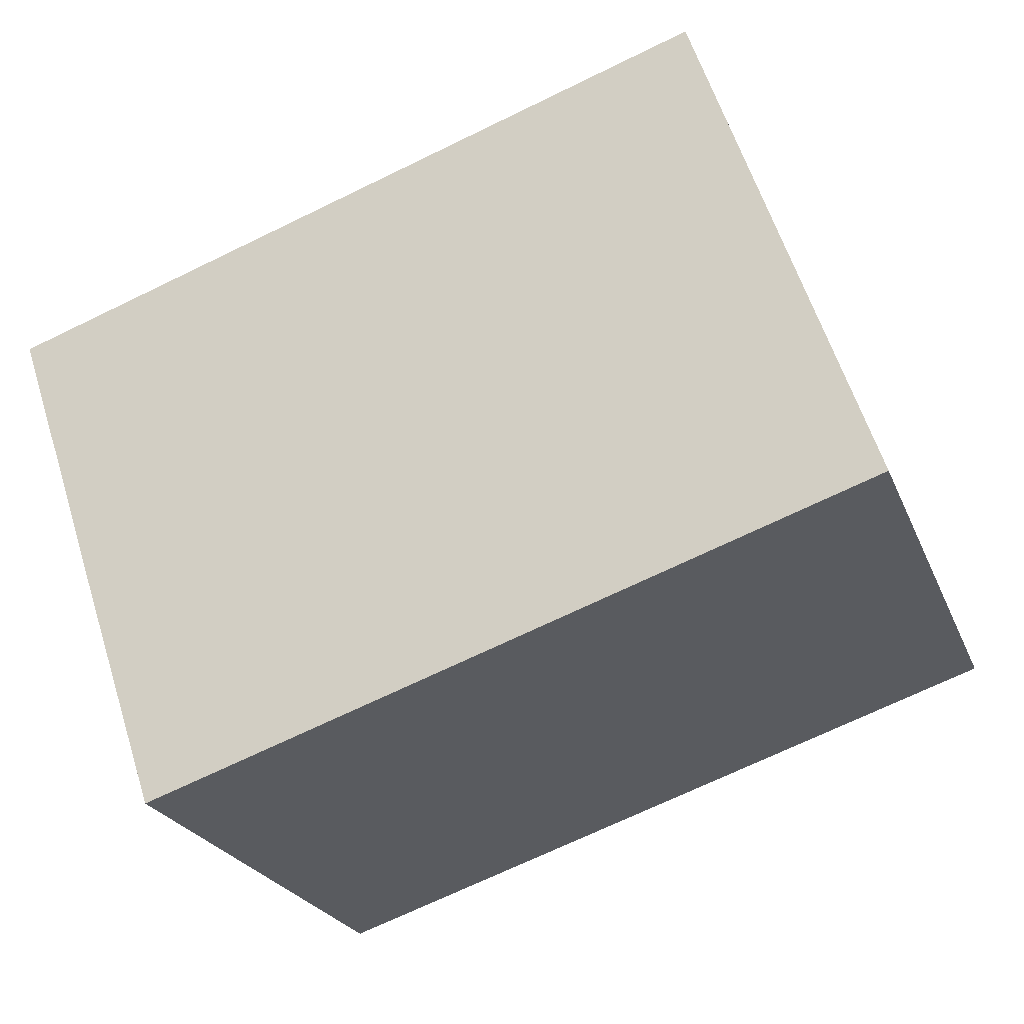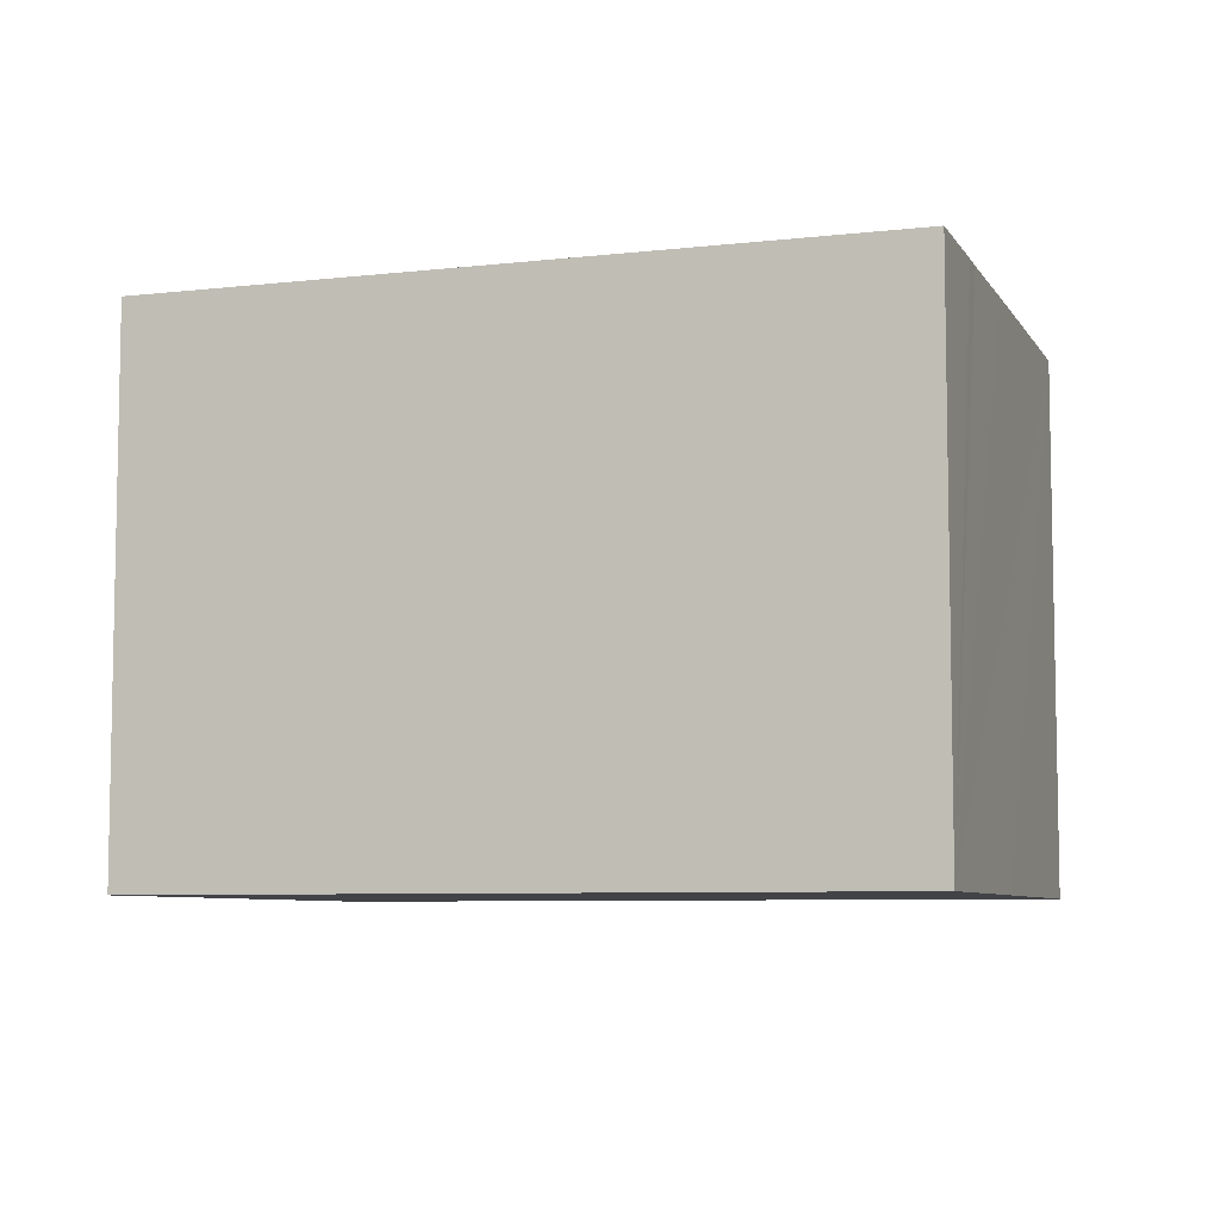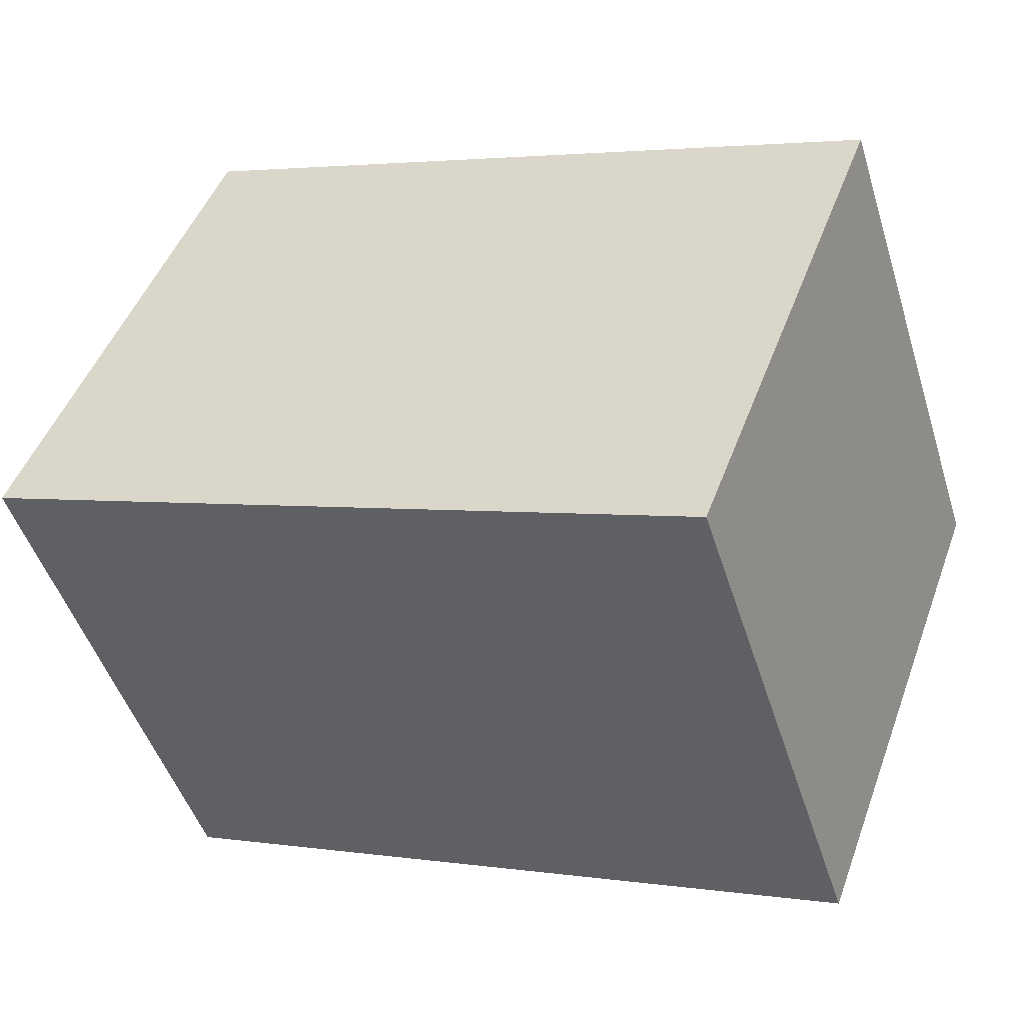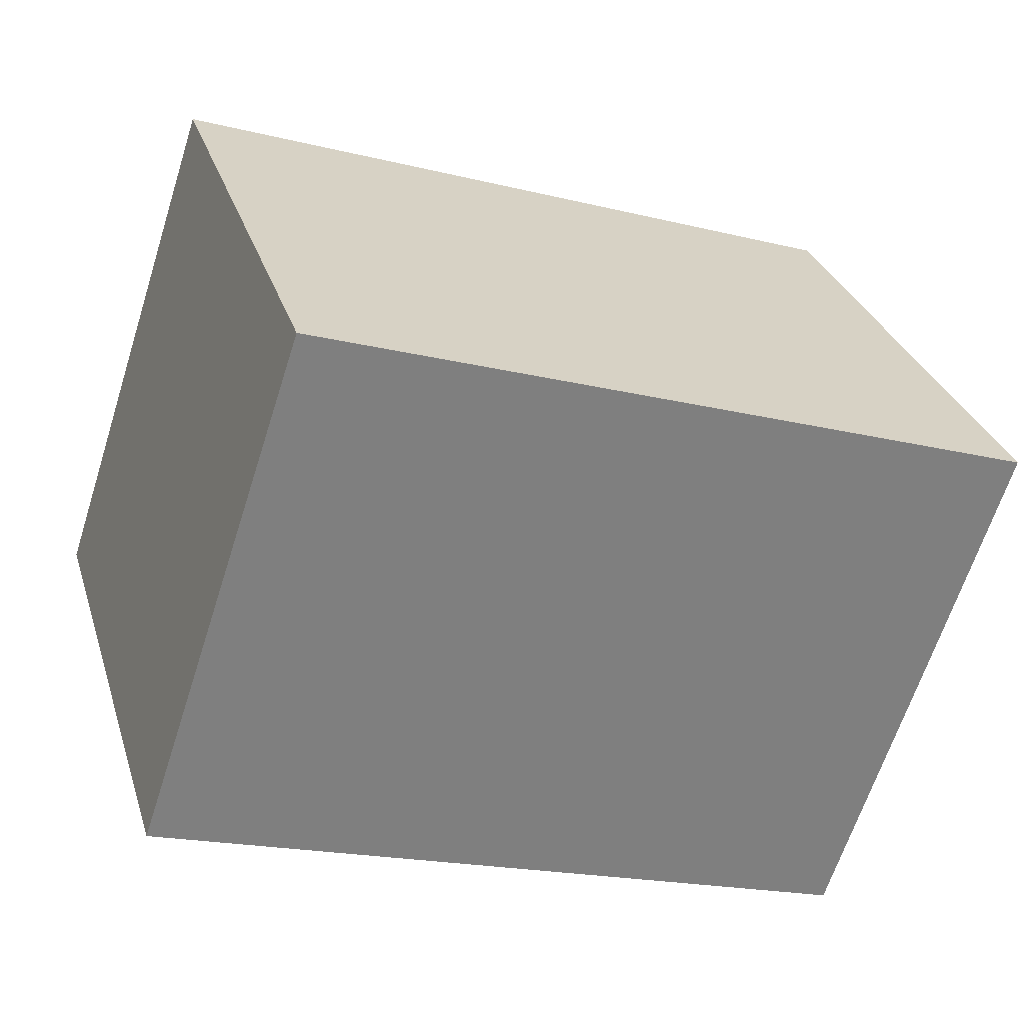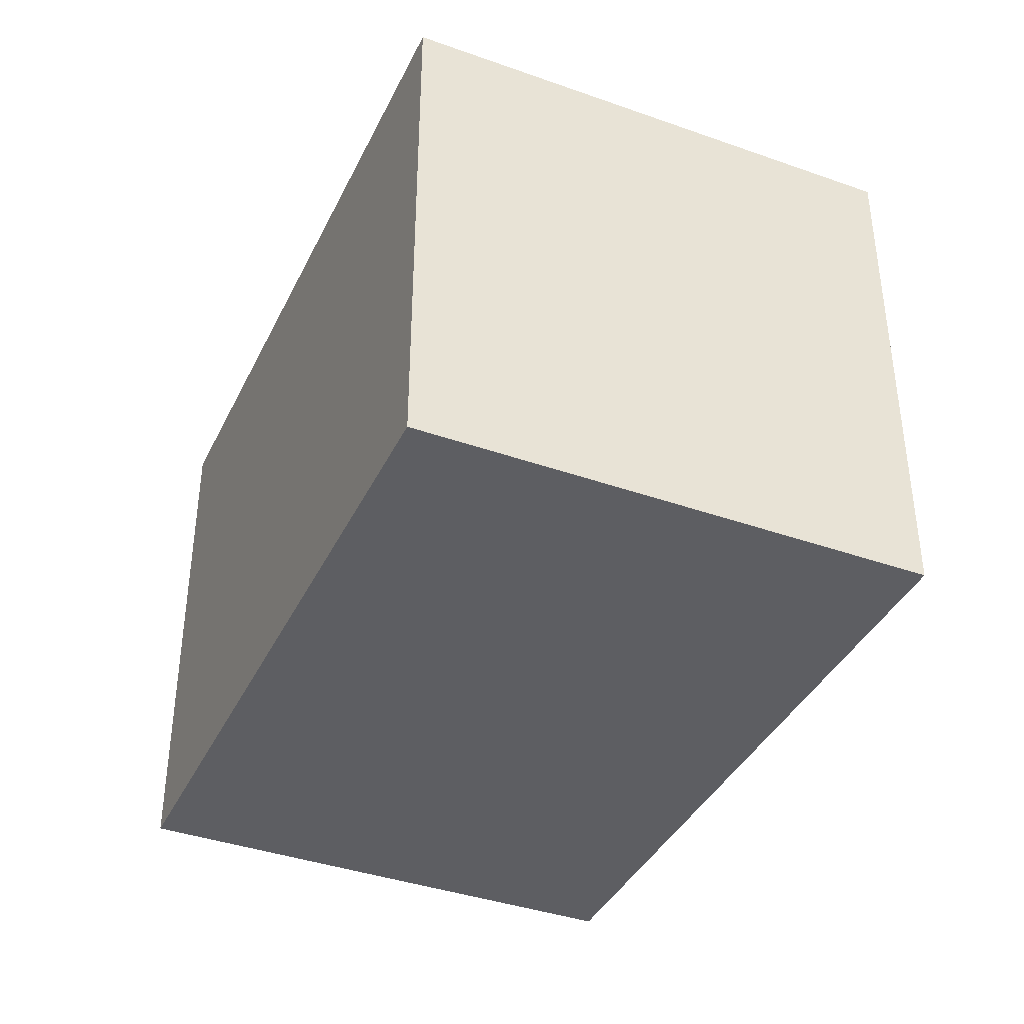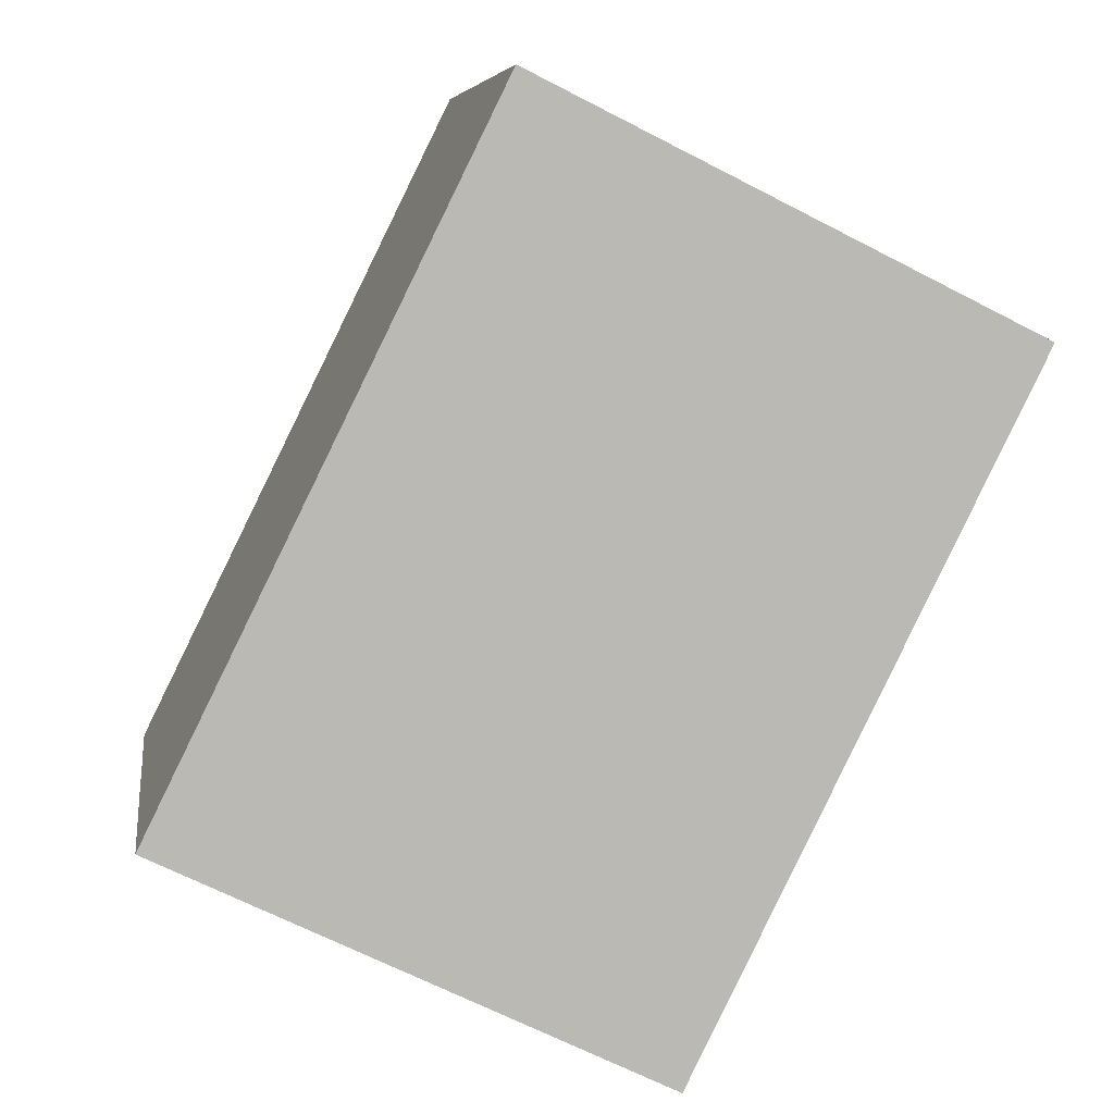
<metadata>
{"format":"obj","ext":"obj","renderer":"f3d","projection":"perspective","resolution":1024,"background":"white","views":[{"elev":-23.9,"azim":-161.6,"up":"+Z"},{"elev":-7.0,"azim":37.0,"up":"+Y"},{"elev":47.7,"azim":-160.2,"up":"+Z"},{"elev":30.2,"azim":-16.3,"up":"+Z"},{"elev":-39.0,"azim":-95.4,"up":"+Y"},{"elev":-66.3,"azim":-117.5,"up":"+Z"}]}
</metadata>
<code>
v  0 6.993 4.282e-16
v  10.42 6.993 0.322
v  9.267 6.993 -3.095
v  10.91 6.993 1.823
v  11.02 6.993 2.128
v  11.48 6.993 3.501
v  2.207 6.993 6.6
v  11.48 -2.144e-16 3.501
v  11.02 -1.303e-16 2.128
v  10.42 -1.972e-17 0.322
v  9.267 1.895e-16 -3.095
v  10.91 -1.116e-16 1.823
v  0 0 0
v  2.207 -4.041e-16 6.6
g defaultobject
f 1 2 3
f 2 1 4
f 4 1 5
f 5 1 6
f 6 1 7
f 8 5 6
f 5 8 4
f 4 8 2
f 2 8 3
f 3 8 9
f 3 9 10
f 3 10 11
f 10 9 12
f 11 1 3
f 1 11 13
f 13 7 1
f 7 13 14
f 14 6 7
f 6 14 8
f 10 13 11
f 13 10 14
f 14 10 12
f 14 12 9
f 14 9 8

</code>
